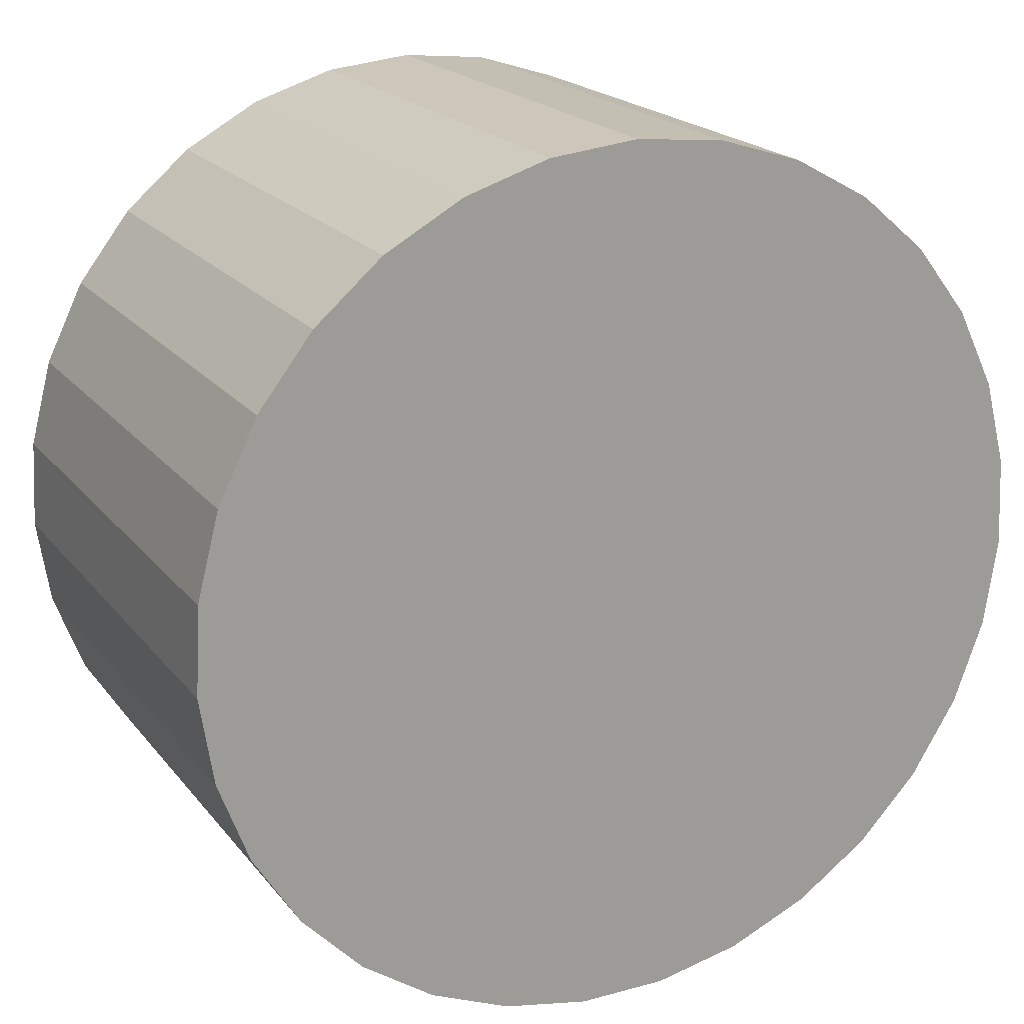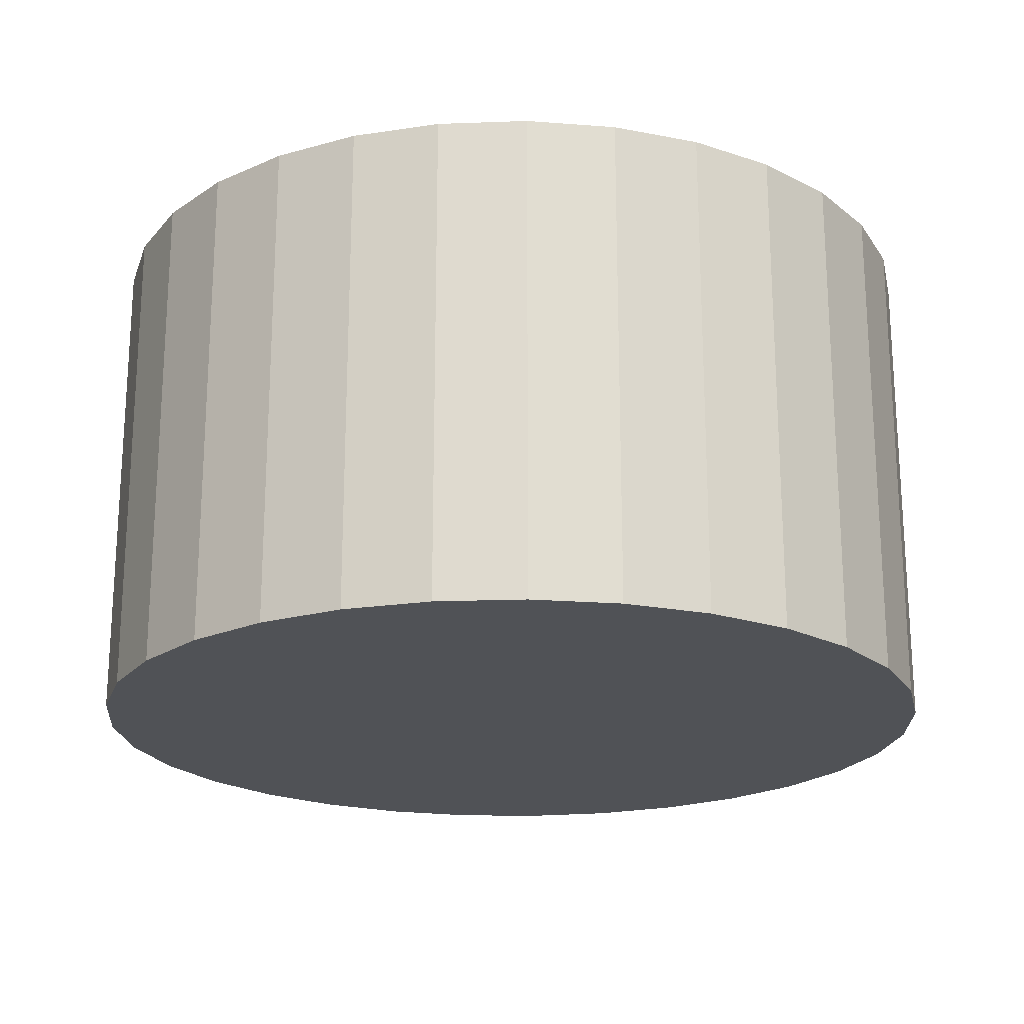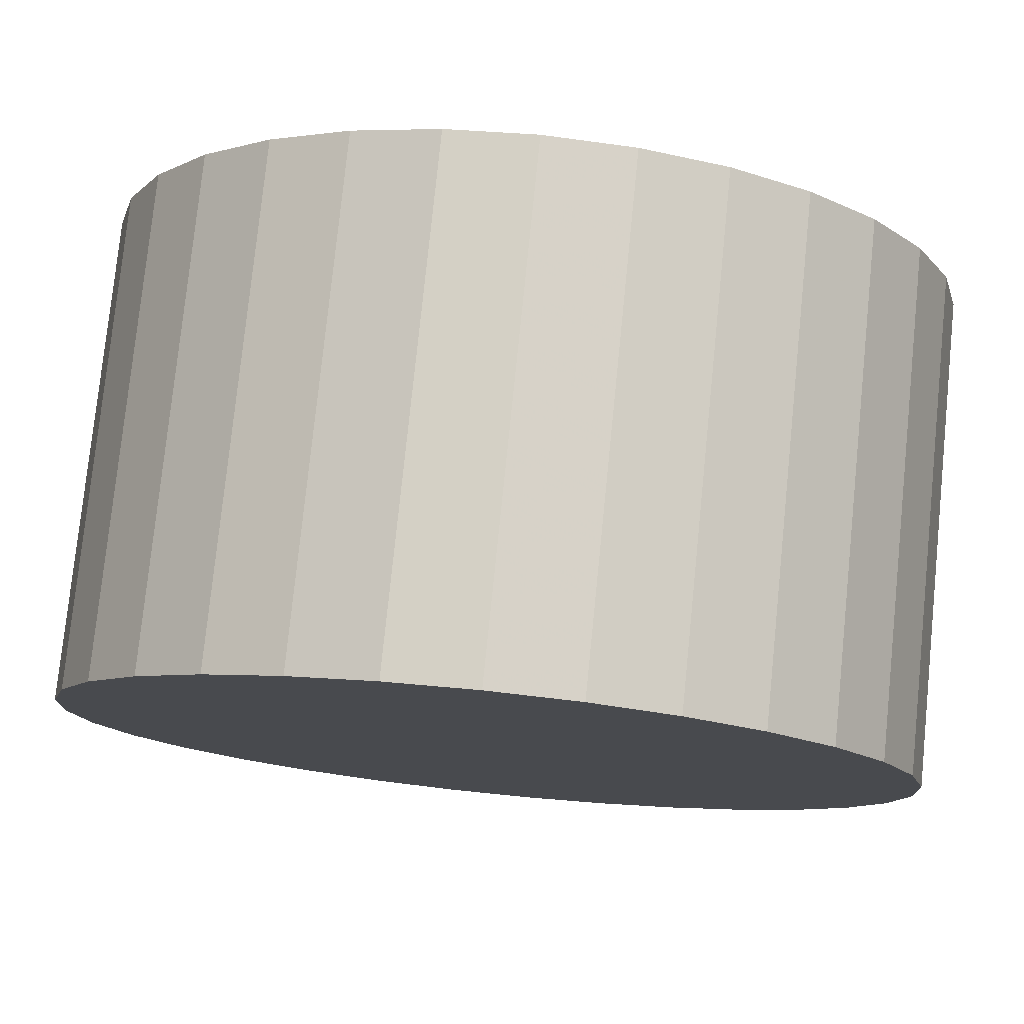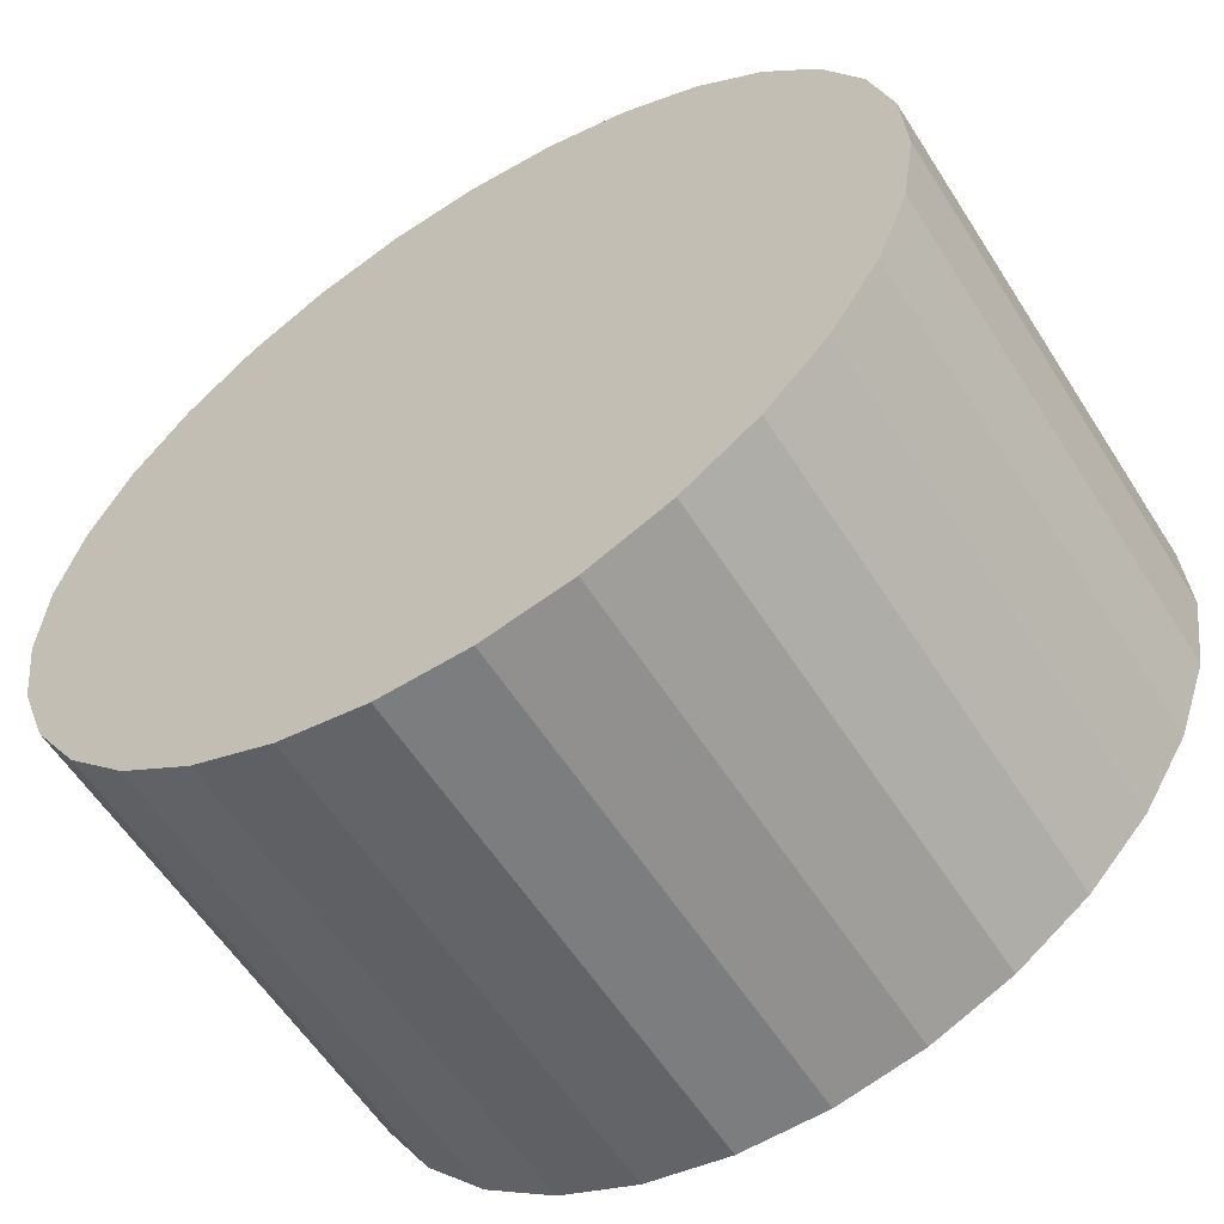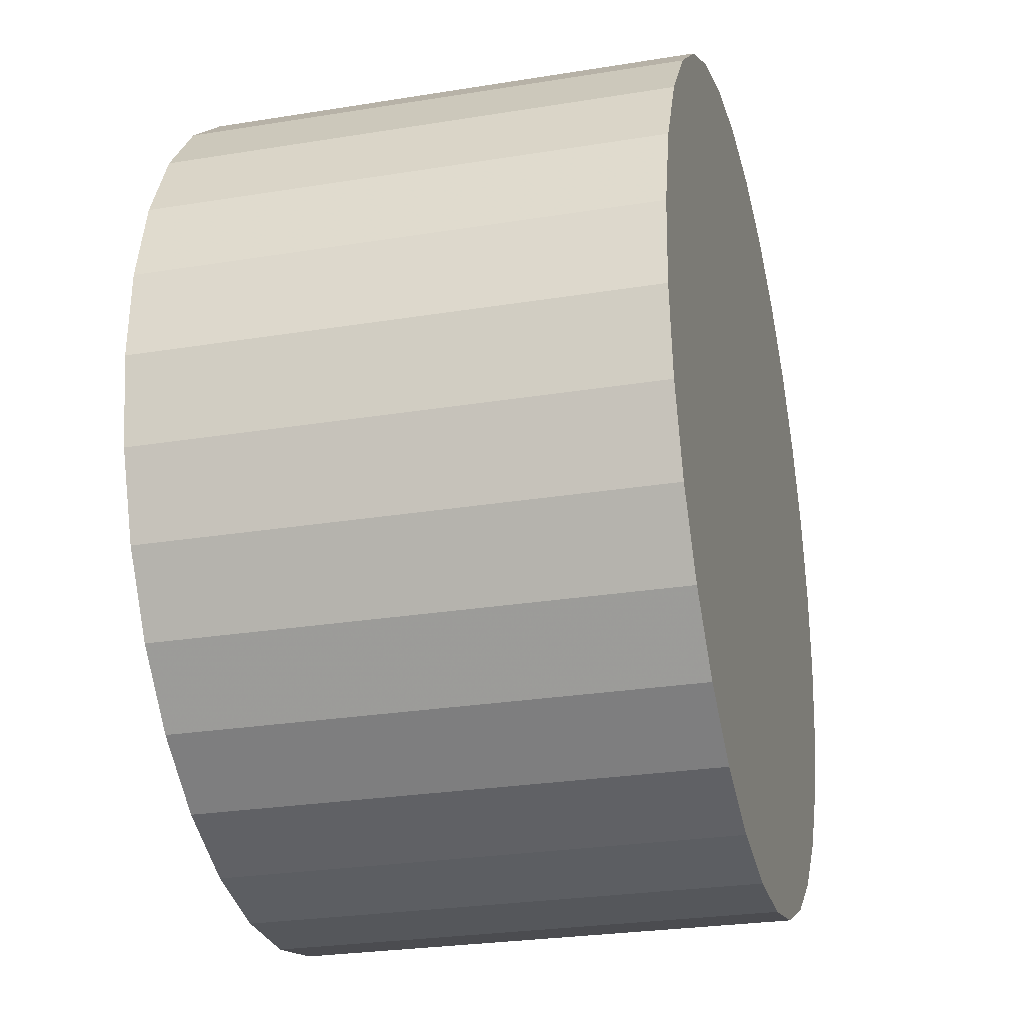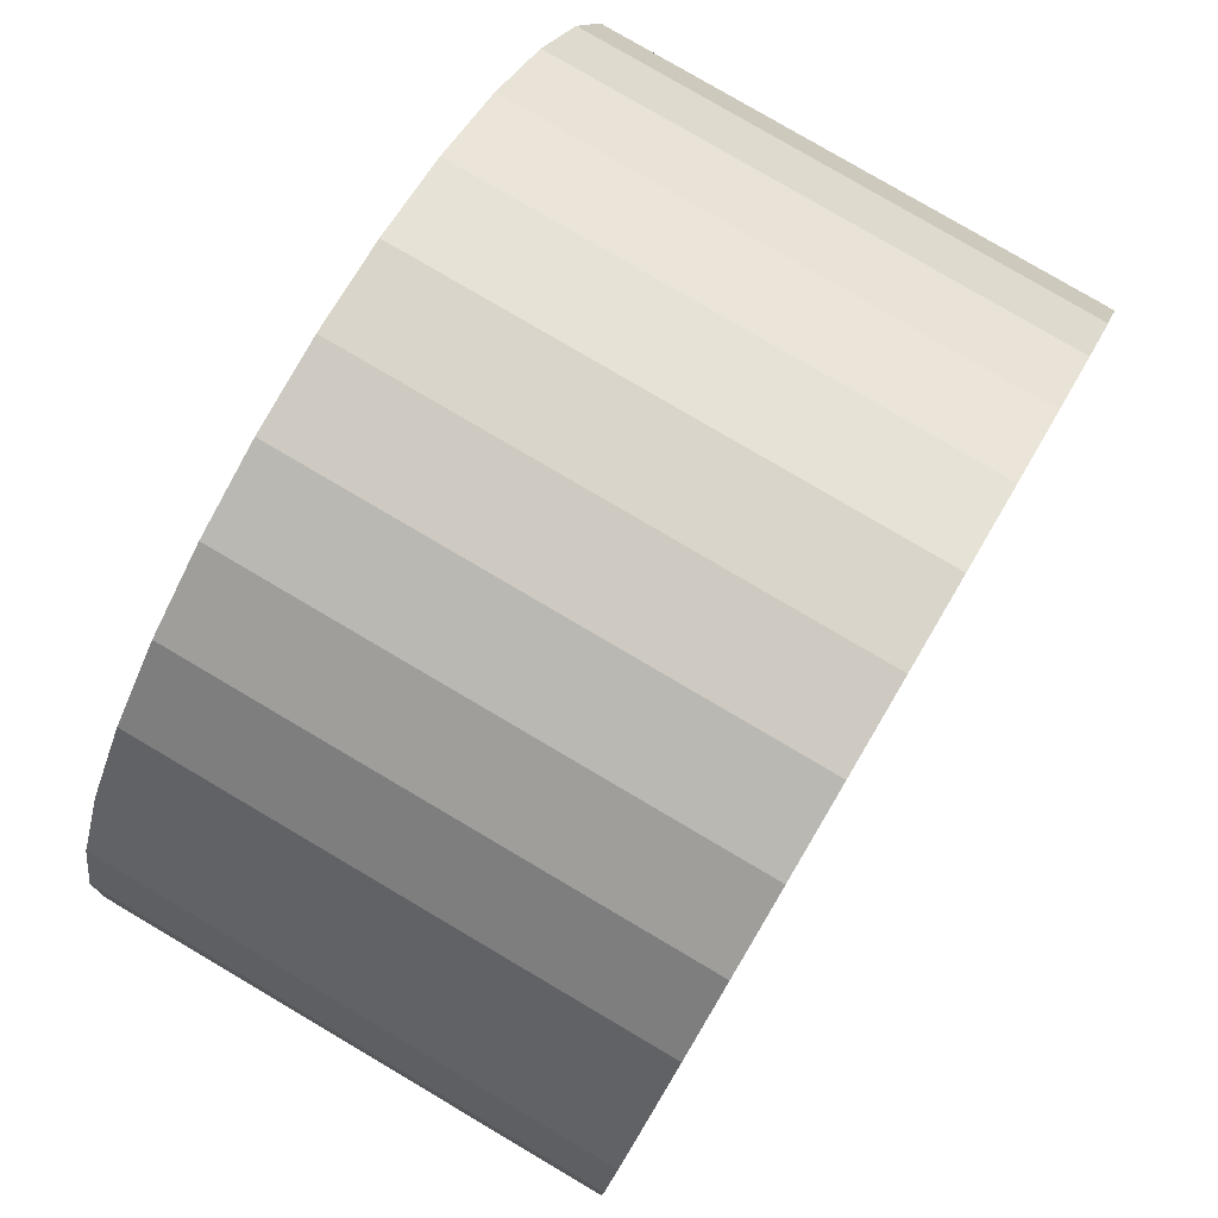
<metadata>
{"format":"obj","ext":"obj","renderer":"f3d","projection":"perspective","resolution":1024,"background":"white","views":[{"elev":20.0,"azim":-26.7,"up":"+Z"},{"elev":-20.6,"azim":-118.2,"up":"+Y"},{"elev":77.8,"azim":5.8,"up":"+Z"},{"elev":-59.0,"azim":-147.6,"up":"+Z"},{"elev":-26.7,"azim":104.3,"up":"+Z"},{"elev":79.7,"azim":120.5,"up":"+Z"}]}
</metadata>
<code>
v 0 -4 -4
v 0 4 -4
v -0 -4 3
v -0 4 3
v -6.564 -4 -1.569
v -6.564 4 -1.569
v 2.096 -4 -10.68
v 2.096 4 -10.68
v 6.919 -4 -2.94
v 6.919 4 -2.94
v 0.7082 -4 -10.96
v 0.7082 4 -10.96
v -6.777 -4 -5.755
v -6.777 4 -5.755
v -2.76 -4 2.433
v -2.76 4 2.433
v 5.074 -4 0.8228
v 5.074 4 0.8228
v 6.285 -4 -7.083
v 6.285 4 -7.083
v -5.941 -4 -0.2973
v -5.941 4 -0.2973
v -1.409 -4 2.857
v -1.409 4 2.857
v -4.56 -4 -9.311
v -4.56 4 -9.311
v 5.535 -4 -8.285
v 5.535 4 -8.285
v -3.397 -4 -10.12
v -3.397 4 -10.12
v 6.991 -4 -4.355
v 6.991 4 -4.355
v -3.999 -4 1.745
v -3.999 4 1.745
v 3.999 -4 1.745
v 3.999 4 1.745
v -6.991 -4 -4.355
v -6.991 4 -4.355
v 3.397 -4 -10.12
v 3.397 4 -10.12
v -5.535 -4 -8.285
v -5.535 4 -8.285
v 4.56 -4 -9.311
v 4.56 4 -9.311
v 1.409 -4 2.857
v 1.409 4 2.857
v 5.941 -4 -0.2973
v 5.941 4 -0.2973
v -6.285 -4 -7.083
v -6.285 4 -7.083
v -5.074 -4 0.8228
v -5.074 4 0.8228
v 2.76 -4 2.433
v 2.76 4 2.433
v 6.777 -4 -5.755
v 6.777 4 -5.755
v -0.7082 -4 -10.96
v -0.7082 4 -10.96
v -6.919 -4 -2.94
v -6.919 4 -2.94
v -2.096 -4 -10.68
v -2.096 4 -10.68
v 6.564 -4 -1.569
v 6.564 4 -1.569
f 1 45 53
f 1 53 35
f 1 35 17
f 1 17 47
f 1 47 63
f 1 63 9
f 1 9 31
f 1 31 55
f 1 55 19
f 1 19 27
f 1 27 43
f 1 43 39
f 1 39 7
f 1 7 11
f 1 11 57
f 1 57 61
f 1 61 29
f 1 29 25
f 1 25 41
f 1 41 49
f 1 49 13
f 1 13 37
f 1 37 59
f 1 59 5
f 1 5 21
f 1 21 51
f 1 51 33
f 1 33 15
f 1 15 23
f 1 23 3
f 1 3 45
f 54 46 2
f 36 54 2
f 18 36 2
f 48 18 2
f 64 48 2
f 10 64 2
f 32 10 2
f 56 32 2
f 20 56 2
f 28 20 2
f 44 28 2
f 40 44 2
f 8 40 2
f 12 8 2
f 58 12 2
f 62 58 2
f 30 62 2
f 26 30 2
f 42 26 2
f 50 42 2
f 14 50 2
f 38 14 2
f 60 38 2
f 6 60 2
f 22 6 2
f 52 22 2
f 34 52 2
f 16 34 2
f 24 16 2
f 4 24 2
f 46 4 2
f 46 54 45
f 45 54 53
f 54 36 53
f 53 36 35
f 36 18 35
f 35 18 17
f 18 48 17
f 17 48 47
f 48 64 47
f 47 64 63
f 64 10 63
f 63 10 9
f 10 32 9
f 9 32 31
f 32 56 31
f 31 56 55
f 56 20 55
f 55 20 19
f 20 28 19
f 19 28 27
f 28 44 27
f 27 44 43
f 44 40 43
f 43 40 39
f 40 8 39
f 39 8 7
f 8 12 7
f 7 12 11
f 12 58 11
f 11 58 57
f 58 62 57
f 57 62 61
f 62 30 61
f 61 30 29
f 30 26 29
f 29 26 25
f 26 42 25
f 25 42 41
f 42 50 41
f 41 50 49
f 50 14 49
f 49 14 13
f 14 38 13
f 13 38 37
f 38 60 37
f 37 60 59
f 60 6 59
f 59 6 5
f 6 22 5
f 5 22 21
f 22 52 21
f 21 52 51
f 52 34 51
f 51 34 33
f 34 16 33
f 33 16 15
f 16 24 15
f 15 24 23
f 4 46 3
f 3 46 45
f 24 4 23
f 23 4 3

</code>
